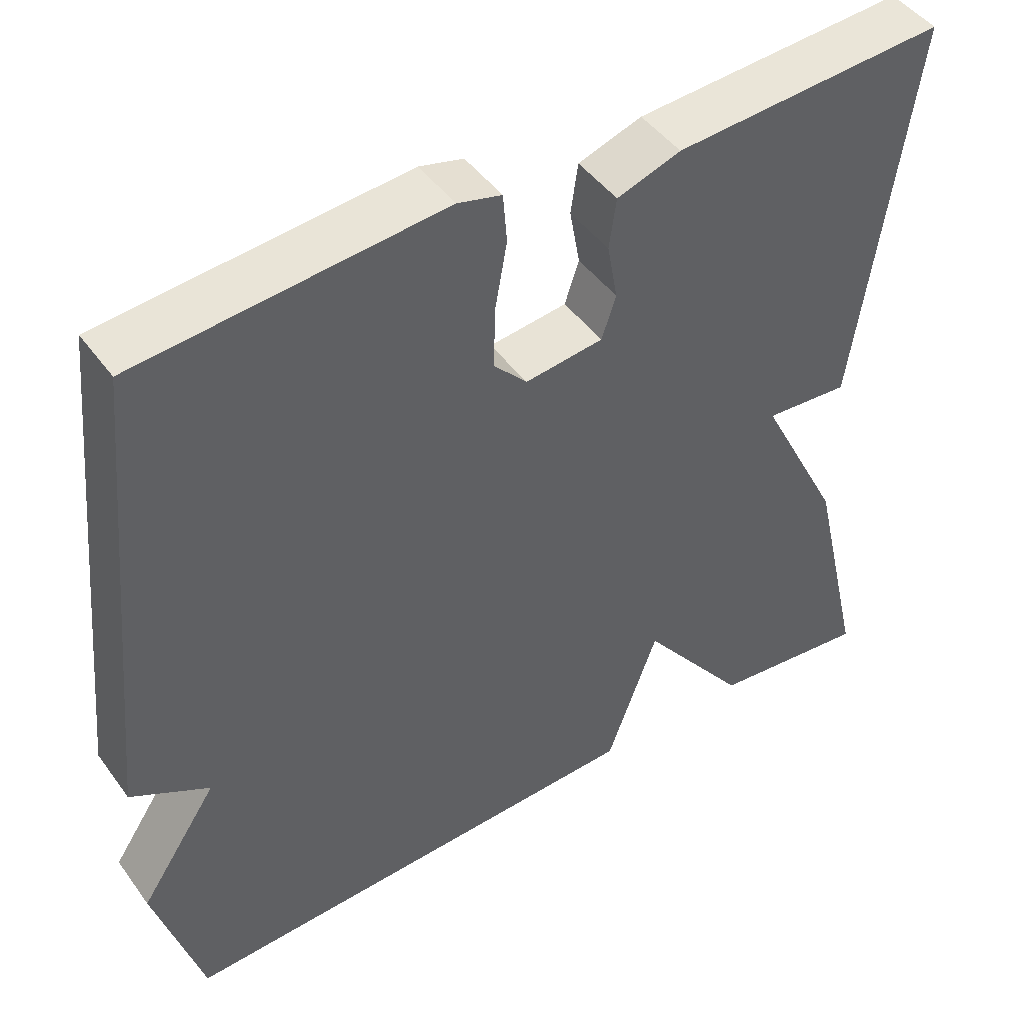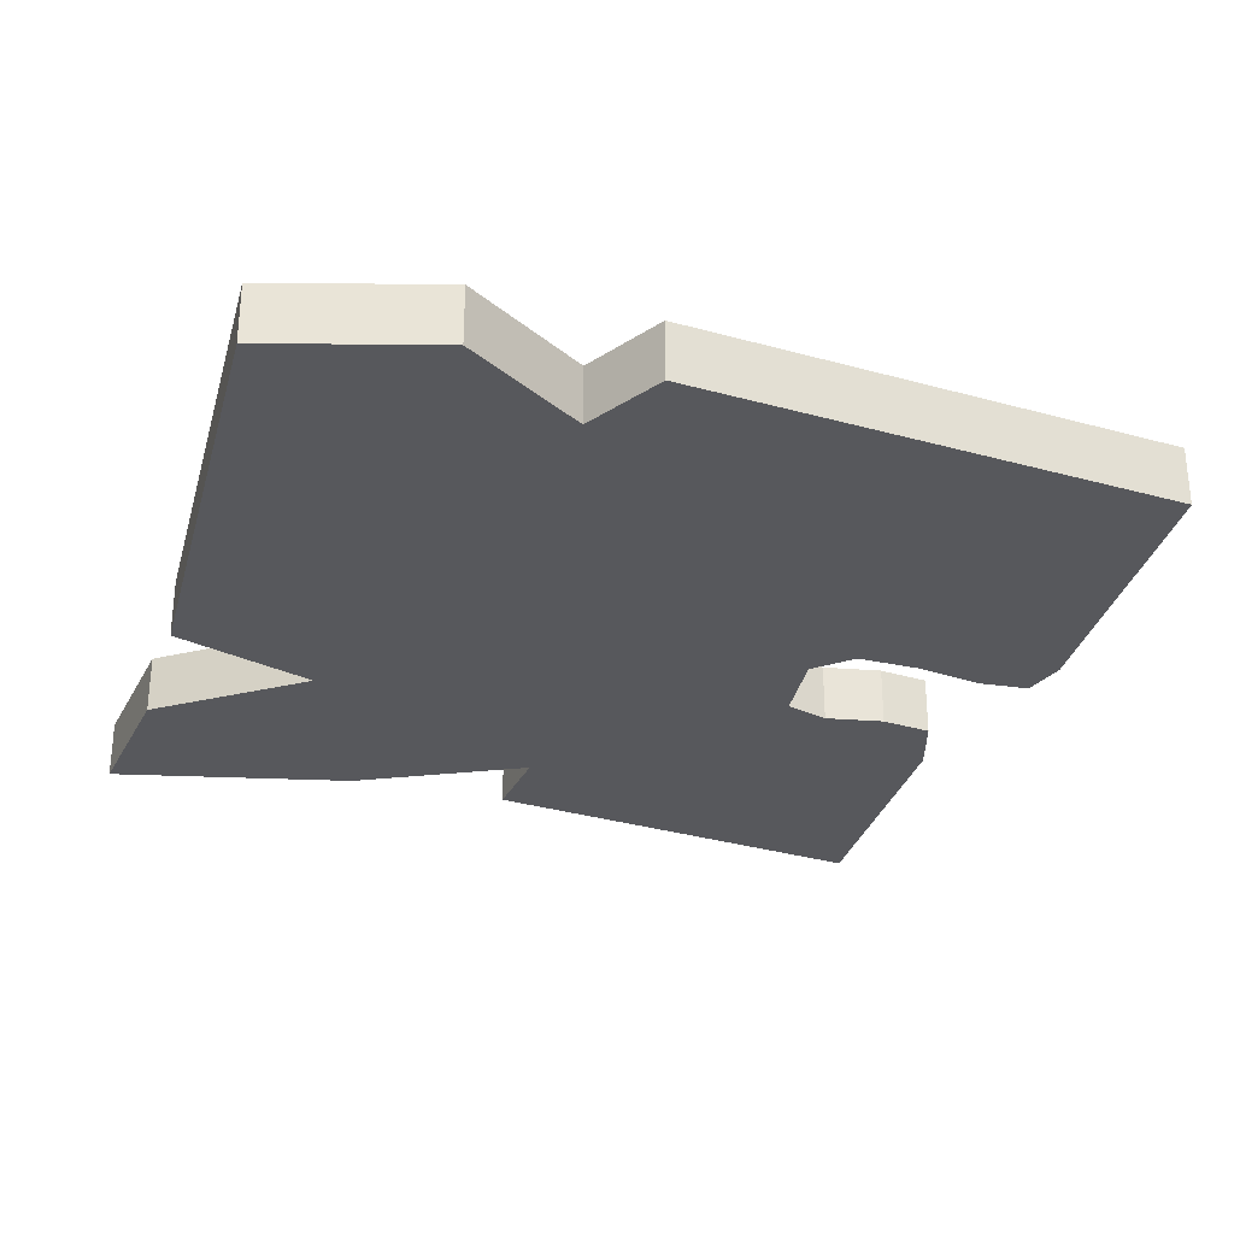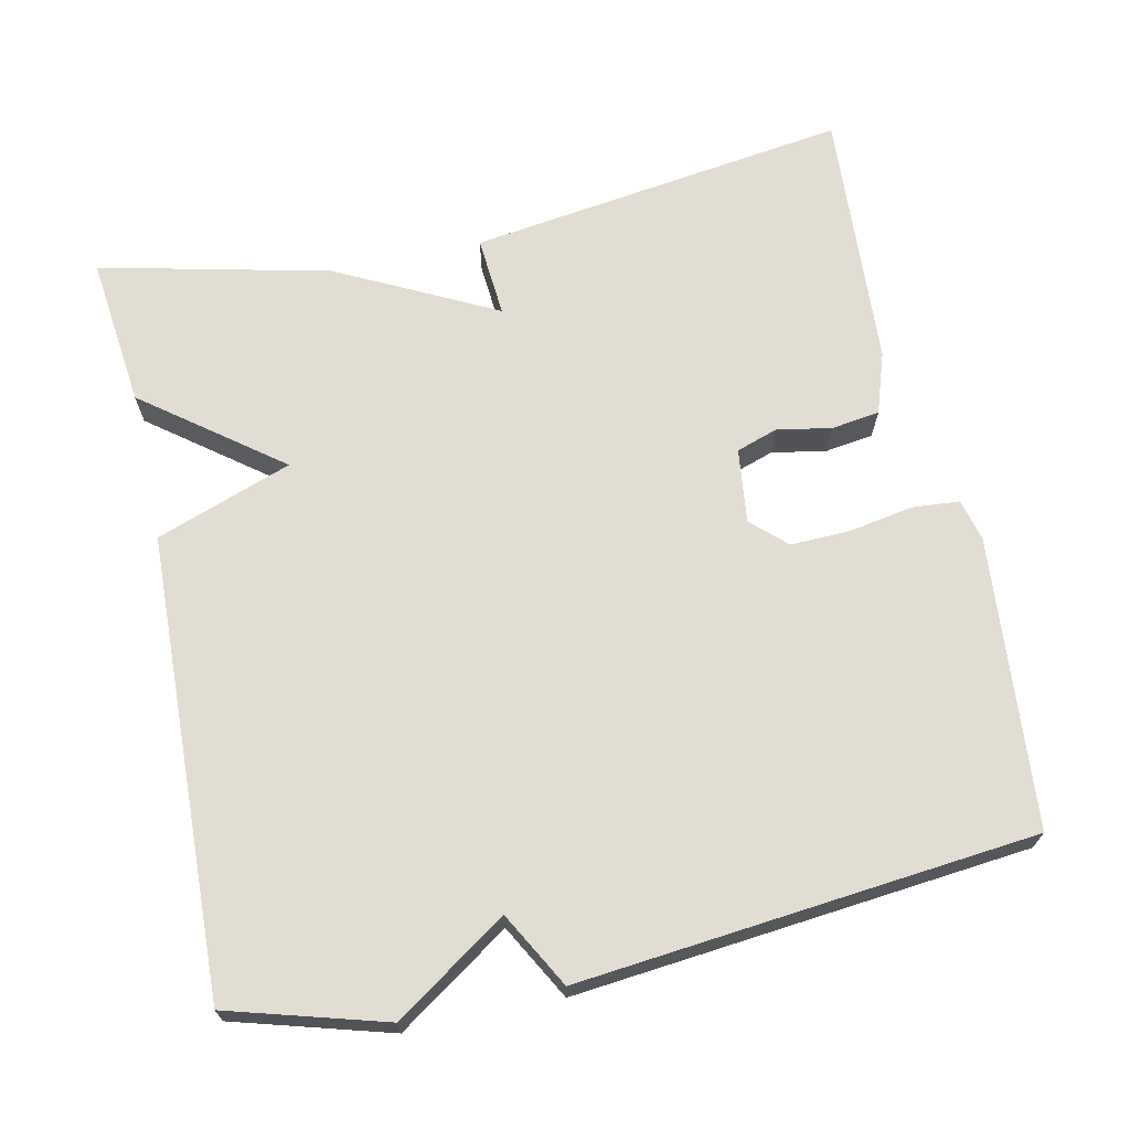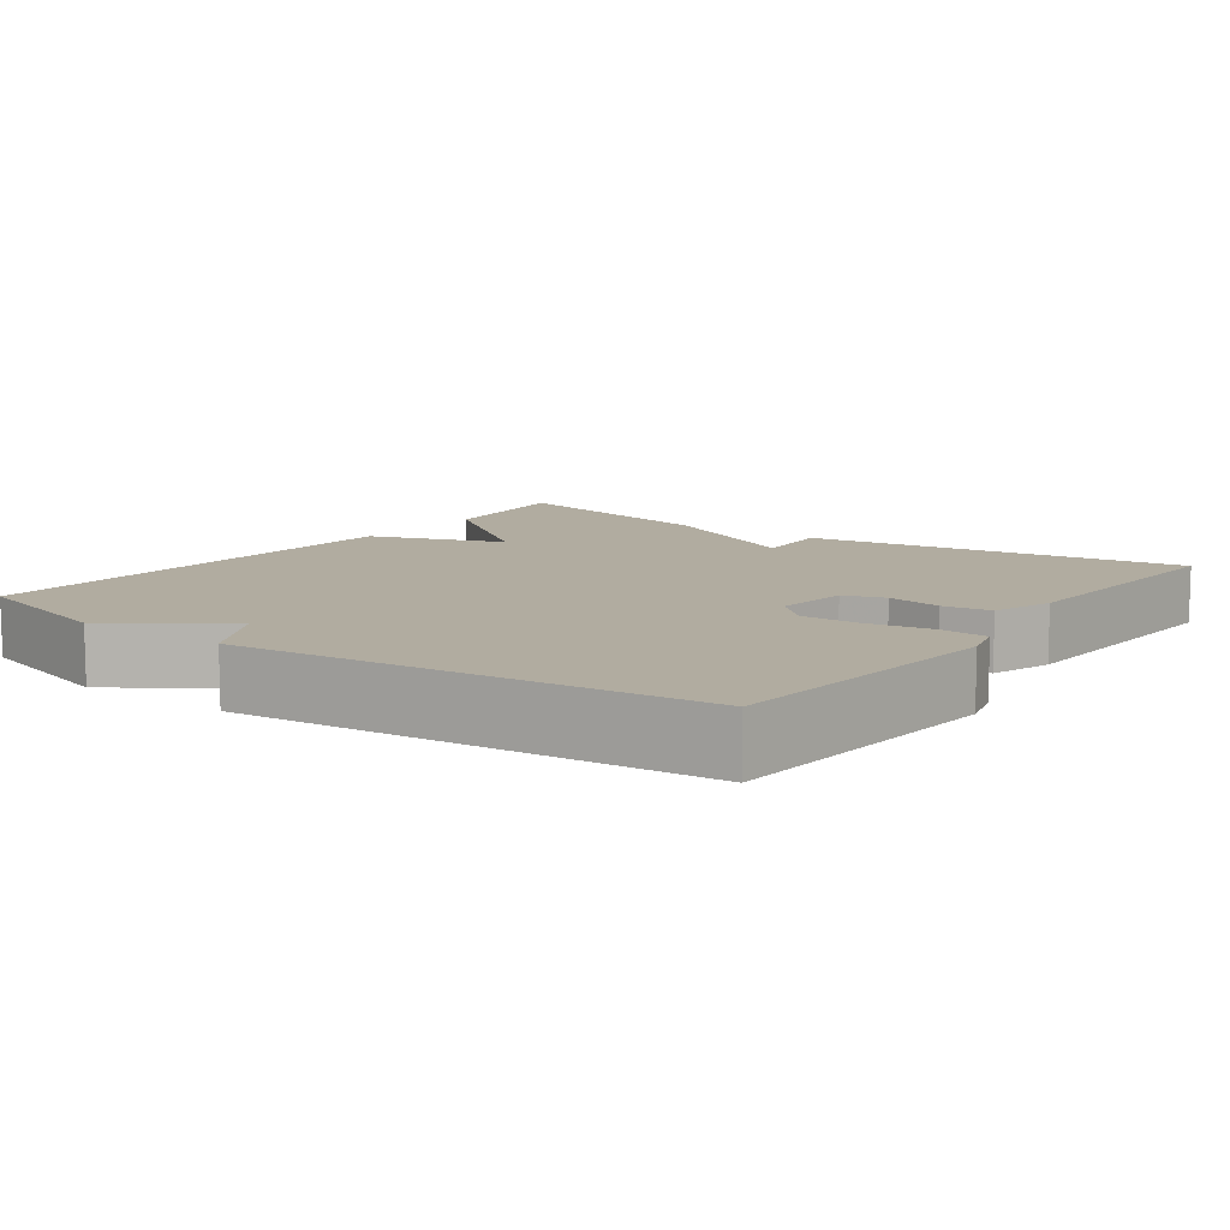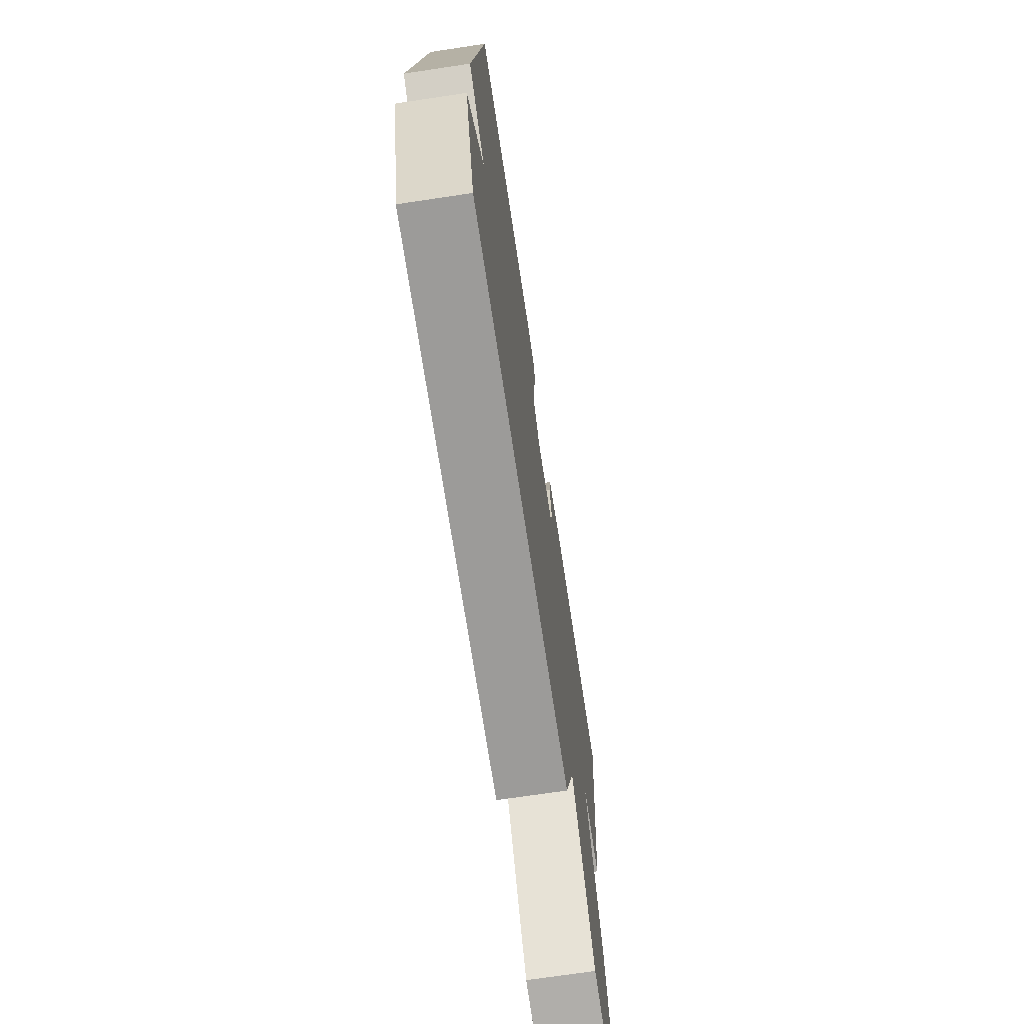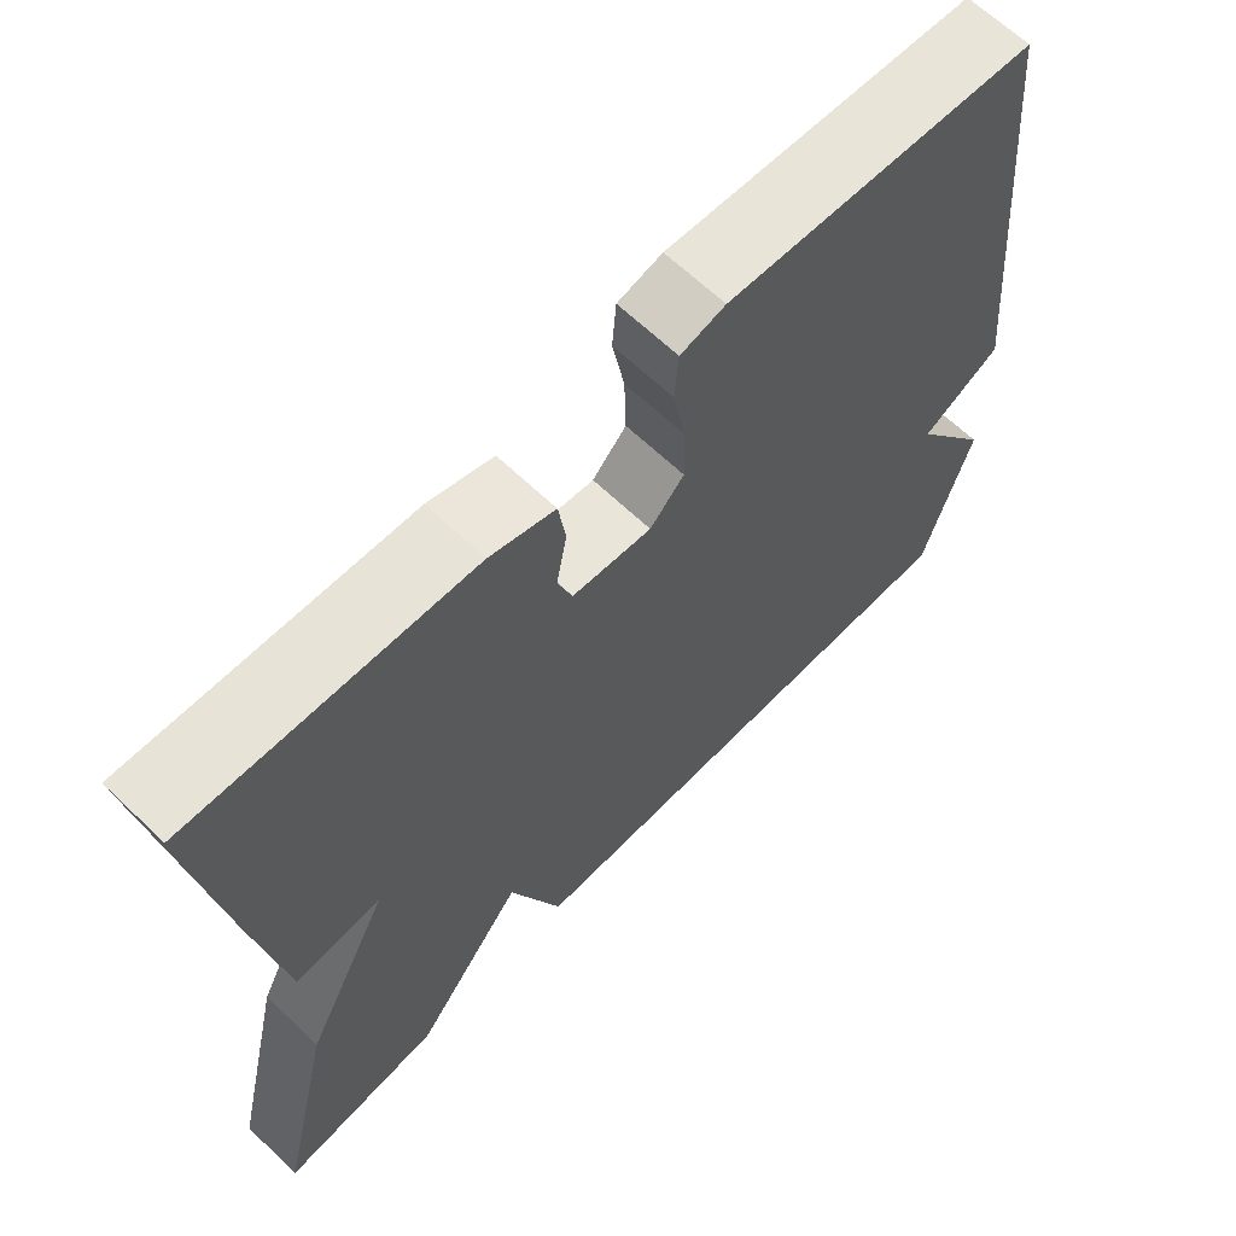
<metadata>
{"format":"obj","ext":"obj","renderer":"f3d","projection":"perspective","resolution":1024,"background":"white","views":[{"elev":46.0,"azim":-33.9,"up":"+Z"},{"elev":-28.6,"azim":-107.0,"up":"+Y"},{"elev":68.2,"azim":-102.2,"up":"+Y"},{"elev":10.1,"azim":-54.0,"up":"+Y"},{"elev":-71.8,"azim":-81.5,"up":"+Z"},{"elev":65.4,"azim":133.7,"up":"+Z"}]}
</metadata>
<code>
v 0.5 0.07 -0.5
v 0.301 0.07 -0.478
v 0.165 0.07 -0.3
v 0.101 0.07 -0.478
v -0.5 0.07 -0.5
v -0.559 0.07 -0.296
v -0.461 0.07 -0.15
v -0.559 0.07 -0.096
v -0.5 0.07 0.5
v -0.119 0.07 0.534
v -0.064 0.07 0.52
v -0.059 0.07 0.458
v -0.074 0.07 0.374
v -0.076 0.07 0.296
v -0.034 0.07 0.251
v 0.064 0.07 0.263
v 0.082 0.07 0.317
v 0.069 0.07 0.389
v 0.078 0.07 0.452
v 0.158 0.07 0.479
v 0.5 0.07 0.5
v 0.43 0.07 0.001
v 0.324 0.07 0.009
v 0.43 0.07 -0.199
v 0.5 0 -0.5
v 0.301 0 -0.478
v 0.165 0 -0.3
v 0.101 0 -0.478
v -0.5 0 -0.5
v -0.559 0 -0.296
v -0.461 0 -0.15
v -0.559 0 -0.096
v -0.5 0 0.5
v -0.119 0 0.534
v -0.064 0 0.52
v -0.059 0 0.458
v -0.074 0 0.374
v -0.076 0 0.296
v -0.034 0 0.251
v 0.064 0 0.263
v 0.082 0 0.317
v 0.069 0 0.389
v 0.078 0 0.452
v 0.158 0 0.479
v 0.5 0 0.5
v 0.43 0 0.001
v 0.324 0 0.009
v 0.43 0 -0.199
f 1 2 3
f 24 1 3
f 23 24 3
f 21 22 23
f 20 21 23
f 19 20 23
f 18 19 23
f 17 18 23
f 16 17 23 3
f 5 6 7
f 4 5 7
f 3 4 7
f 16 3 7
f 15 16 7
f 7 8 9
f 15 7 9
f 14 15 9
f 13 14 9 10
f 10 11 12 13
f 27 26 25
f 27 25 48
f 27 48 47
f 47 46 45
f 47 45 44
f 47 44 43
f 47 43 42
f 47 42 41
f 27 47 41 40
f 31 30 29
f 31 29 28
f 31 28 27
f 31 27 40
f 31 40 39
f 33 32 31
f 33 31 39
f 33 39 38
f 34 33 38 37
f 37 36 35 34
f 1 25 26 2
f 2 26 27 3
f 3 27 28 4
f 4 28 29 5
f 5 29 30 6
f 6 30 31 7
f 7 31 32 8
f 8 32 33 9
f 9 33 34 10
f 10 34 35 11
f 11 35 36 12
f 12 36 37 13
f 13 37 38 14
f 14 38 39 15
f 15 39 40 16
f 16 40 41 17
f 17 41 42 18
f 18 42 43 19
f 19 43 44 20
f 20 44 45 21
f 21 45 46 22
f 22 46 47 23
f 23 47 48 24
f 24 48 25 1

</code>
